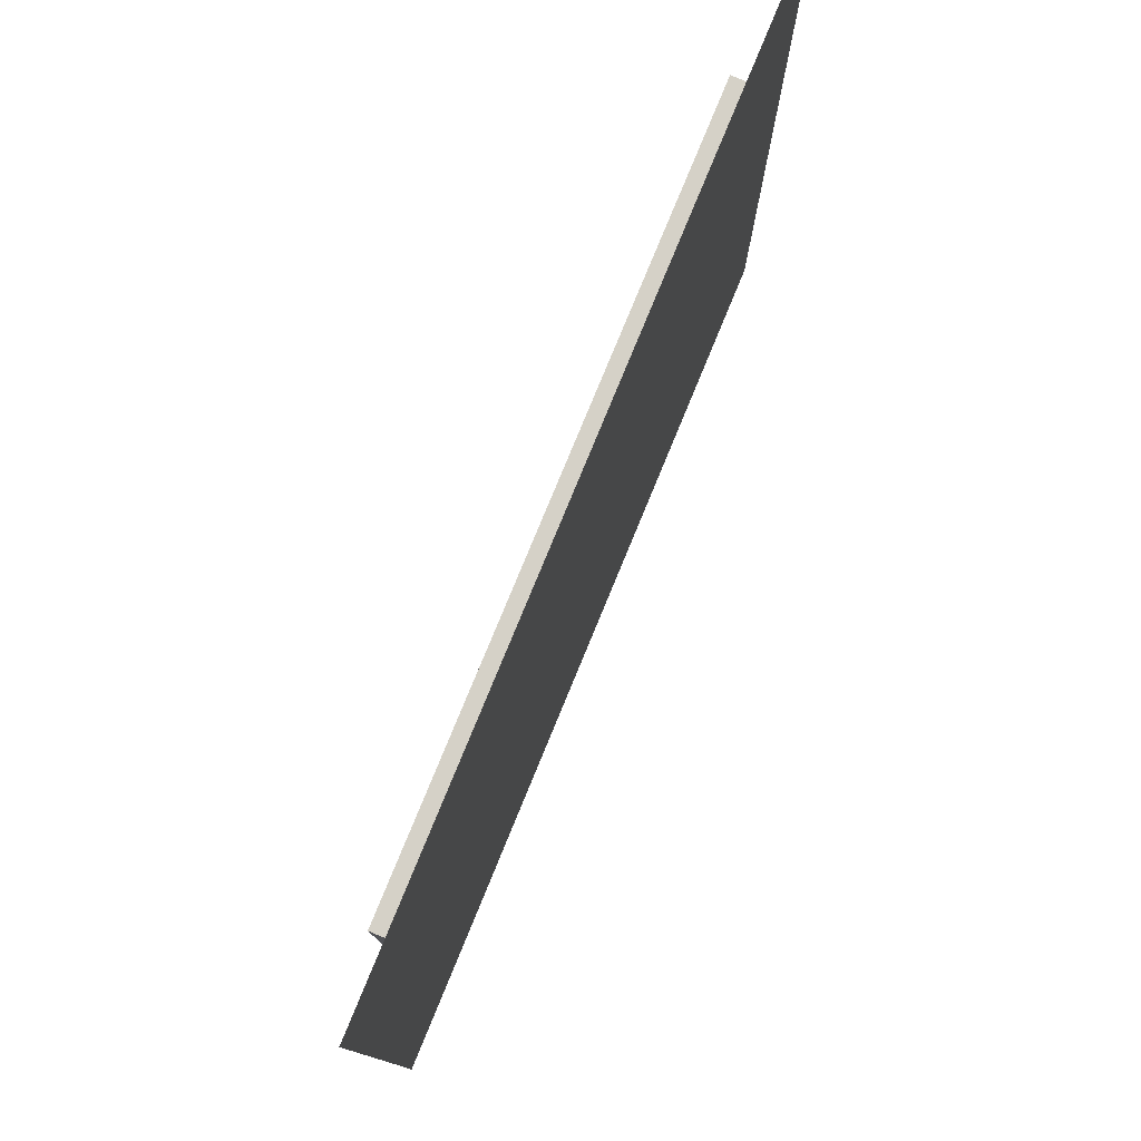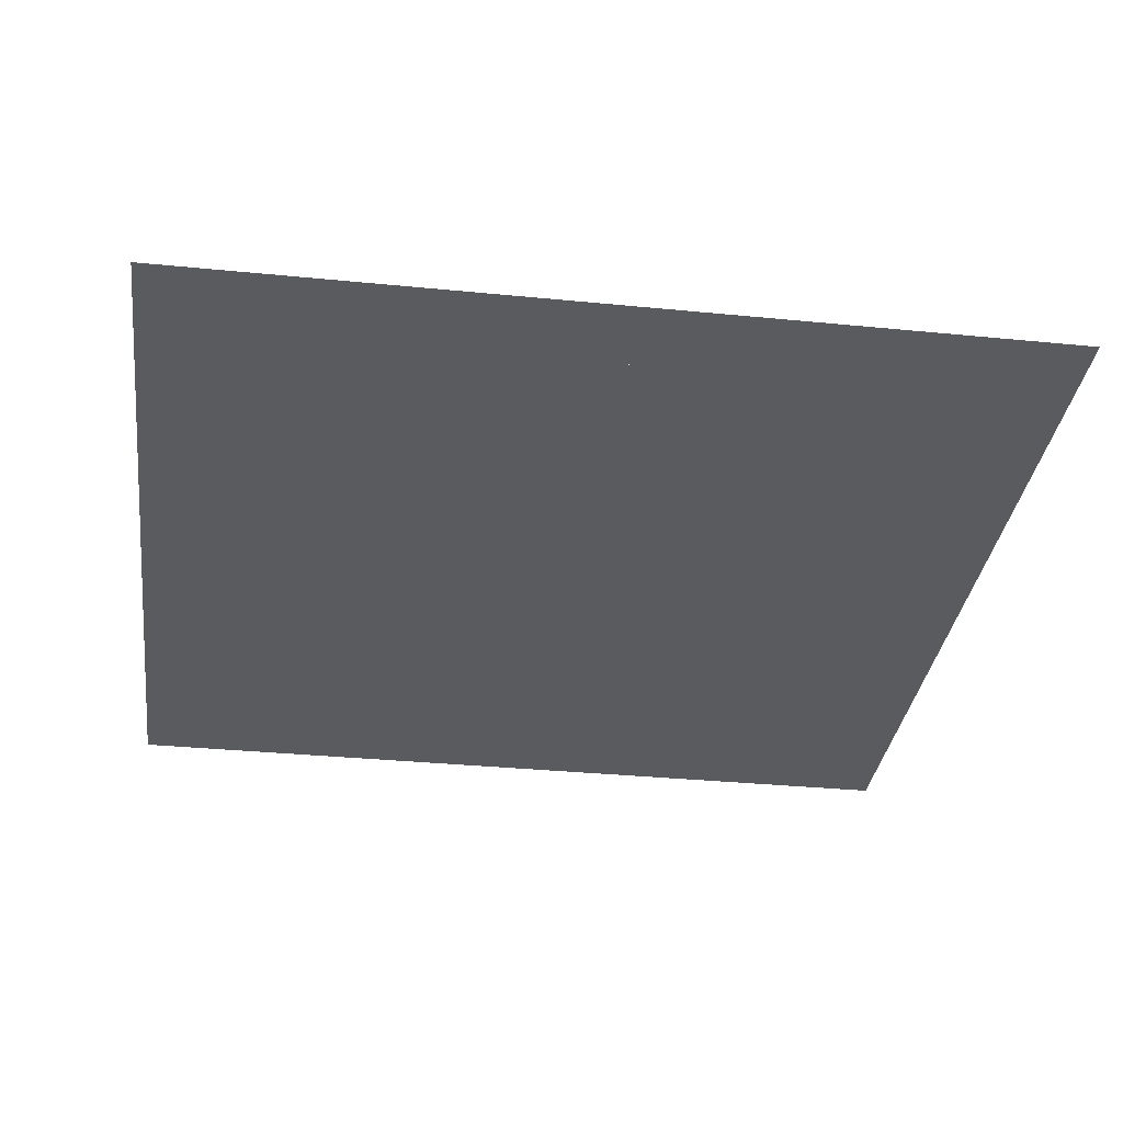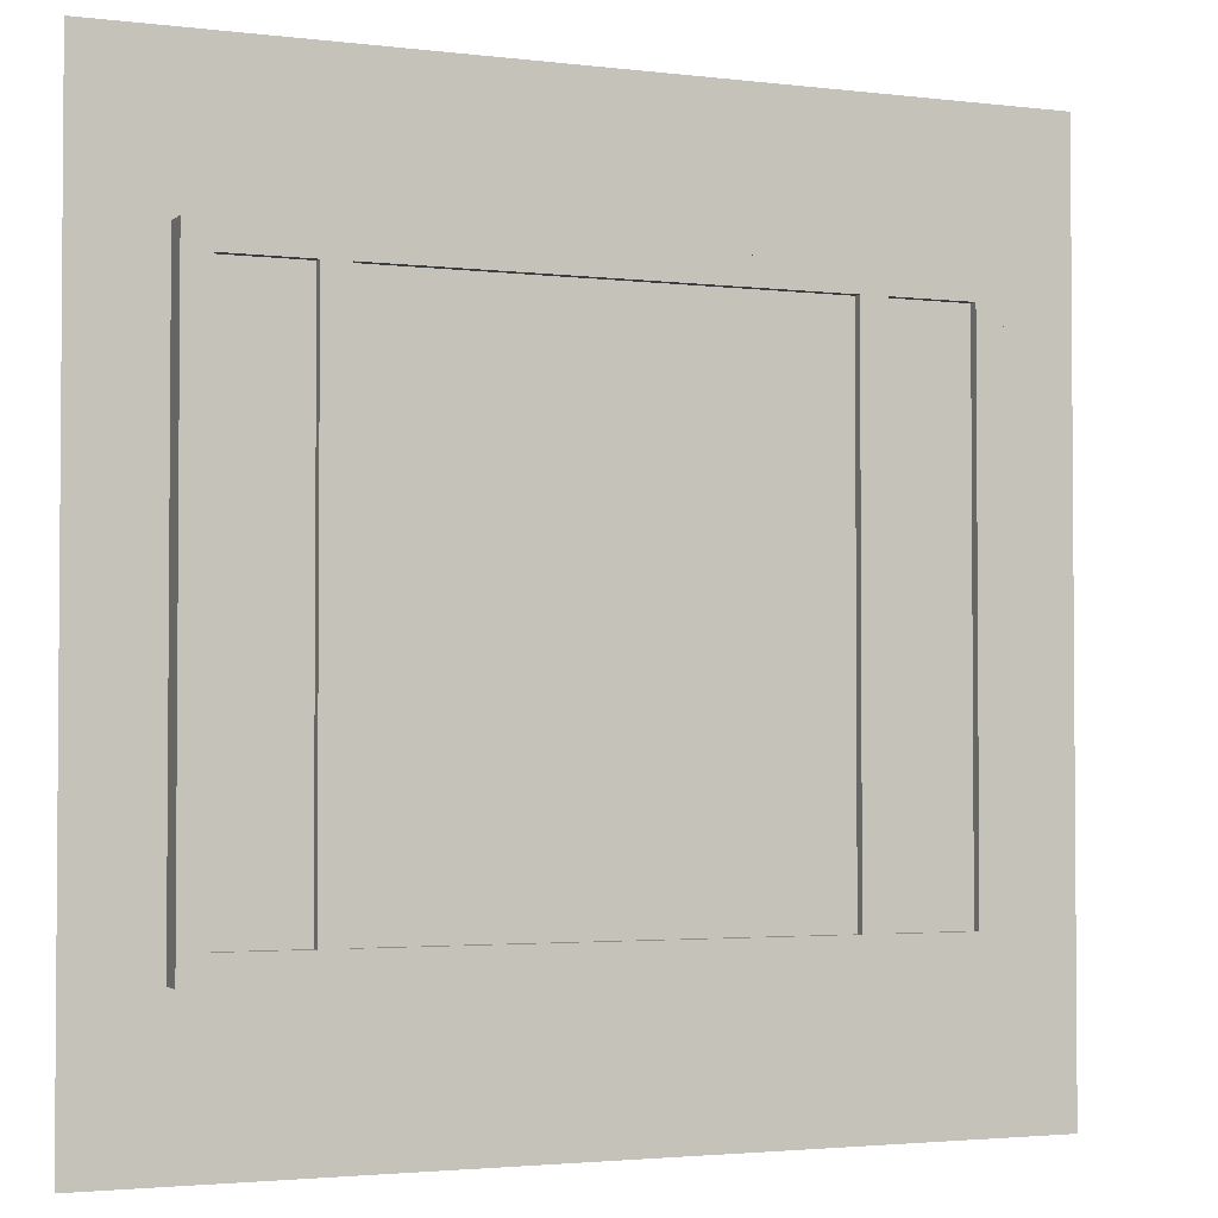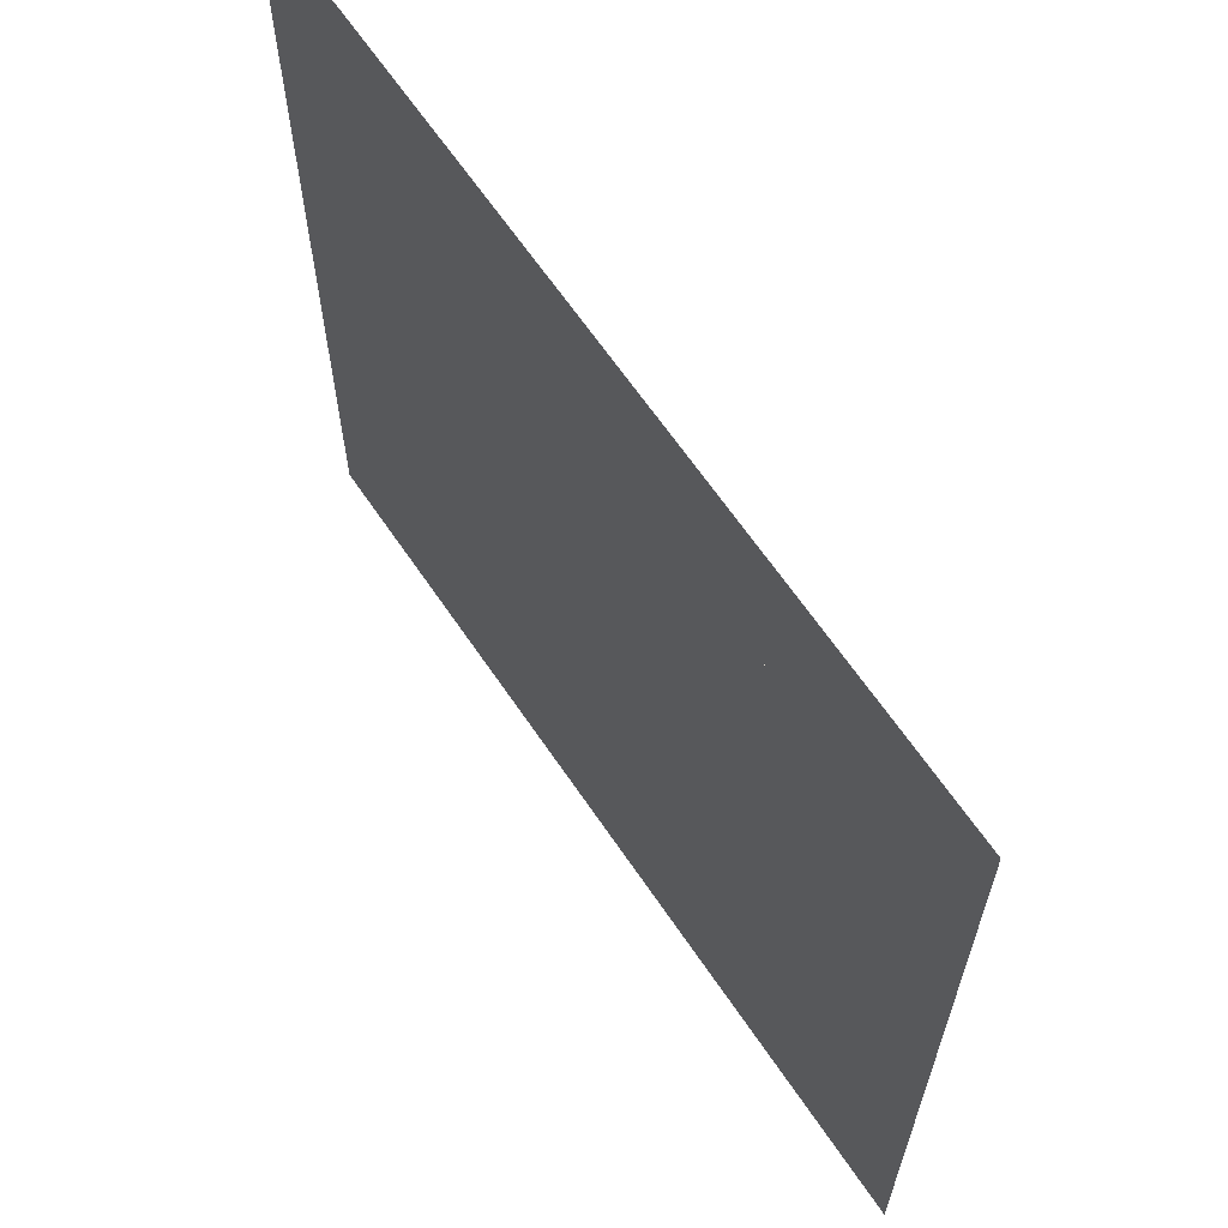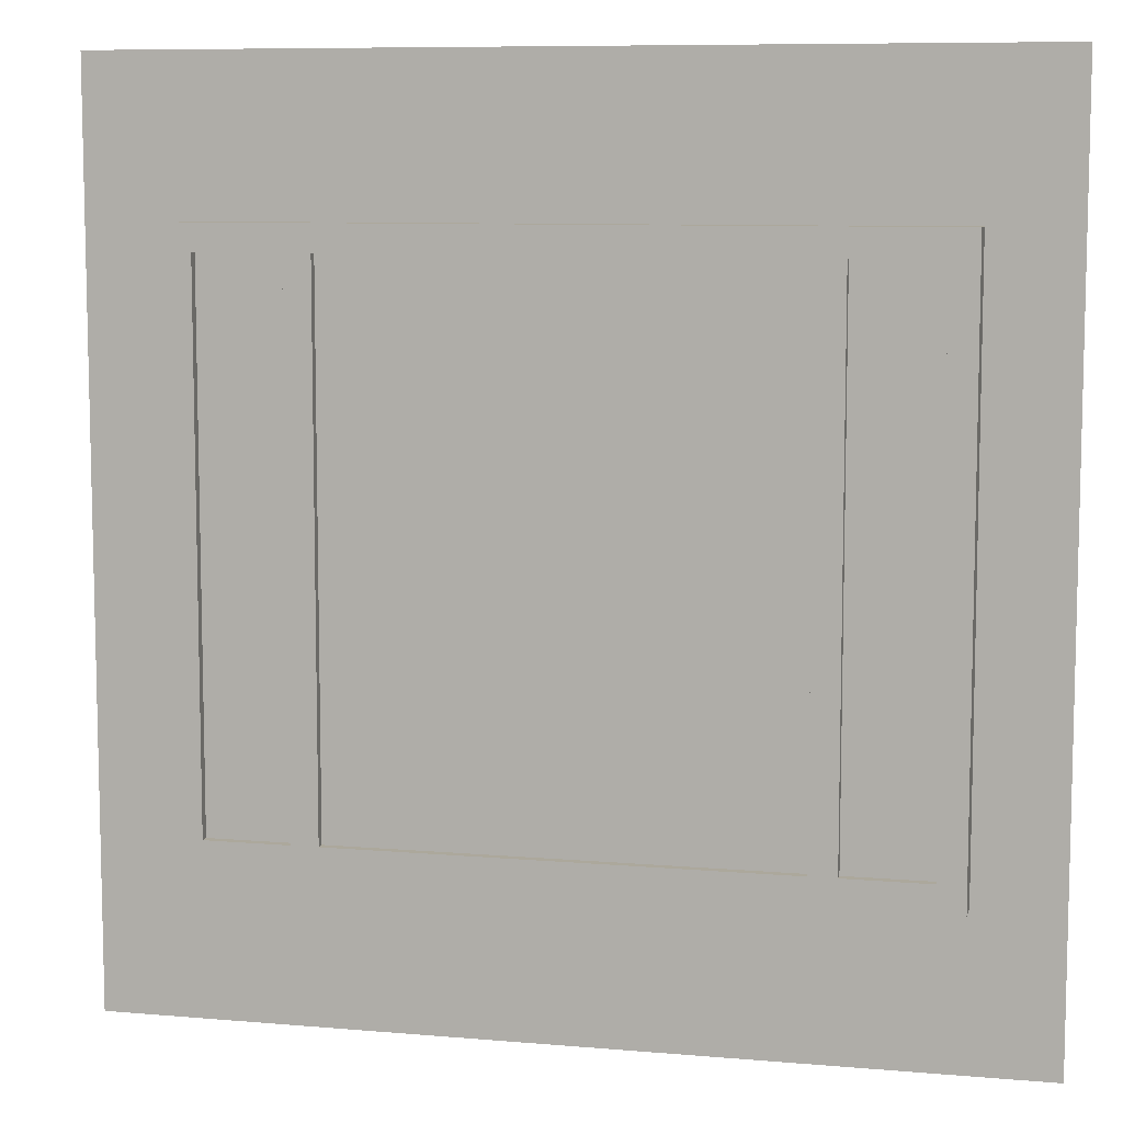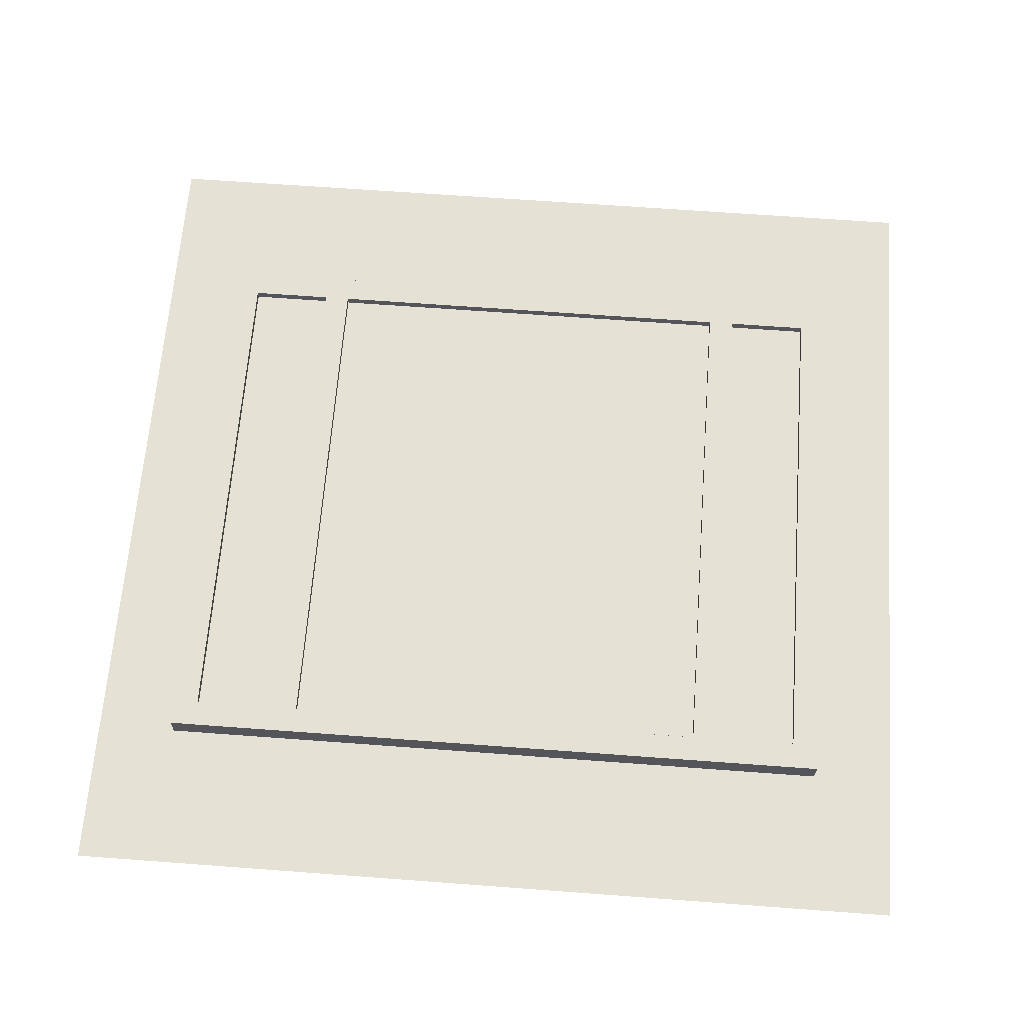
<metadata>
{"format":"obj","ext":"obj","renderer":"f3d","projection":"perspective","resolution":1024,"background":"white","views":[{"elev":79.0,"azim":112.4,"up":"+Y"},{"elev":-33.5,"azim":-97.7,"up":"+Z"},{"elev":-2.6,"azim":-23.0,"up":"+Y"},{"elev":64.8,"azim":-124.1,"up":"+Y"},{"elev":8.5,"azim":13.3,"up":"+Y"},{"elev":65.0,"azim":-175.7,"up":"+Z"}]}
</metadata>
<code>
o Portrait-Background_object_3.002
v 500 500 -6e-06
v -500 500 0.000169
v -500 -500 6e-06
v 500 -500 -0.000169
f 1 2 3 4
o Portrait-Image_object_2.004
v -100 150 21
v 100 150 21
v 100 -150 21
v -100 -150 21
f 5 6 7 8
o Portrait-Frame_object_1.002
v 280 -264 30
v 280 -330 30
v 280 -330 2.9e-05
v 280 0 -2.4e-05
v 280 -132 30
v 280 -198 30
v 280 -66 30
v 280 5e-06 30
v 280 66 30
v 280 330 -7.8e-05
v 280 198 30
v 280 132 30
v 280 330 30
v 280 264 30
v 210 330 30
v 280 330 30
v 280 330 -7.8e-05
v -0 330 -5.4e-05
v 140 330 30
v 70 330 30
v 3e-06 330 30
v -70 330 30
v -140 330 30
v -280 330 -2.9e-05
v -210 330 30
v -280 330 30
v -280 264 30
v -280 330 30
v -280 330 -2.9e-05
v -280 0 2.4e-05
v -280 132 30
v -280 198 30
v -280 66 30
v -280 5e-06 30
v -280 -66 30
v -280 -330 7.8e-05
v -280 -198 30
v -280 -132 30
v -280 -330 30
v -280 -264 30
v -210 -330 30
v -280 -330 30
v -280 -330 7.8e-05
v 0 -330 5.4e-05
v -140 -330 30
v -70 -330 30
v 3e-06 -330 30
v 70 -330 30
v 140 -330 30
v 280 -330 2.9e-05
v 210 -330 30
v 280 -330 30
v -280 0 2.4e-05
v 0 -330 5.4e-05
v -280 -330 7.8e-05
v -280 330 -2.9e-05
v -0 330 -5.4e-05
v 280 0 -2.4e-05
v 280 330 -7.8e-05
v 280 -330 2.9e-05
v -280 -264 30
v -280 -330 30
v -250 -300 30
v -250 -233.3 30
v -210 -330 30
v -187.5 -300 30
v -280 -198 30
v -250 -166.7 30
v -280 -132 30
v -250 -100 30
v -280 -66 30
v -250 -33.33 30
v -140 -330 30
v -125 -300 30
v -70 -330 30
v 3e-06 -330 30
v 3e-06 -300 30
v -62.5 -300 30
v 62.5 -300 30
v 70 -330 30
v -250 33.33 30
v -280 66 30
v -280 5e-06 30
v -250 100 30
v -280 132 30
v -280 198 30
v -250 166.7 30
v -280 330 30
v -280 264 30
v -250 233.3 30
v -250 300 30
v -187.5 300 30
v -210 330 30
v -140 330 30
v -125 300 30
v -62.5 300 30
v -70 330 30
v 3e-06 330 30
v 3e-06 300 30
v 125 -300 30
v 140 -330 30
v 210 -330 30
v 187.5 -300 30
v 250 -233.3 30
v 250 -300 30
v 280 -330 30
v 280 -264 30
v 280 -198 30
v 250 -166.7 30
v 280 -132 30
v 250 -100 30
v 250 -33.33 30
v 280 -66 30
v 280 5e-06 30
v 250 33.33 30
v 62.5 300 30
v 70 330 30
v 125 300 30
v 140 330 30
v 210 330 30
v 187.5 300 30
v 250 300 30
v 280 330 30
v 250 166.7 30
v 250 100 30
v 280 132 30
v 280 198 30
v 280 66 30
v 250 233.3 30
v 280 264 30
v 250 -300 30
v 250 -233.3 30
v 250 -300 20
v 250 -166.7 30
v 250 -100 30
v 250 3e-06 20
v 250 -33.33 30
v 250 100 30
v 250 33.33 30
v 250 166.7 30
v 250 300 20
v 250 233.3 30
v 250 300 30
v 187.5 300 30
v 250 300 20
v 250 300 30
v 2e-06 300 20
v 125 300 30
v 62.5 300 30
v 3e-06 300 30
v -62.5 300 30
v -125 300 30
v -250 300 20
v -187.5 300 30
v -250 300 30
v -250 300 30
v -250 233.3 30
v -250 300 20
v -250 166.7 30
v -250 100 30
v -250 3e-06 20
v -250 33.33 30
v -250 -100 30
v -250 -33.33 30
v -250 -166.7 30
v -250 -300 20
v -250 -233.3 30
v -250 -300 30
v -187.5 -300 30
v -250 -300 20
v -250 -300 30
v 2e-06 -300 20
v -125 -300 30
v -62.5 -300 30
v 3e-06 -300 30
v 62.5 -300 30
v 125 -300 30
v 250 -300 20
v 187.5 -300 30
v 250 -300 30
v -250 3e-06 20
v -250 -300 20
v 2e-06 -300 20
v 2e-06 300 20
v -250 300 20
v 250 3e-06 20
v 250 300 20
v 250 -300 20
f 9 10 11
f 11 12 13 14
f 11 14 9
f 12 15 13
f 15 12 16
f 16 12 17
f 12 18 19 20
f 17 12 20
f 18 21 22
f 22 19 18
f 23 24 25
f 26 27 25
f 25 27 23
f 26 28 27
f 28 26 29
f 29 26 30
f 31 26 32
f 30 26 31
f 32 33 31
f 32 34 33
f 35 36 37
f 37 38 39 40
f 37 40 35
f 38 41 39
f 41 38 42
f 42 38 43
f 38 44 45 46
f 43 38 46
f 44 47 48
f 48 45 44
f 49 50 51
f 52 53 51
f 51 53 49
f 52 54 53
f 54 52 55
f 55 52 56
f 57 52 58
f 56 52 57
f 58 59 57
f 58 60 59
f 61 62 63
f 61 64 65
f 66 62 61
f 61 65 66
f 66 65 67
f 68 62 66
f 69 70 71 72
f 70 73 74 71
f 75 69 72 76
f 77 75 76 78
f 79 77 78 80
f 73 81 82 74
f 83 84 85 86
f 81 83 86 82
f 87 85 84 88
f 89 90 91
f 91 80 89
f 80 91 79
f 89 92 93 90
f 94 93 92 95
f 96 97 98 99
f 97 94 95 98
f 99 100 101 96
f 102 101 100 103
f 103 104 105 102
f 106 105 104 107
f 108 87 88 109
f 109 110 111 108
f 112 113 114 115
f 113 111 110 114
f 115 116 117 112
f 116 118 119 117
f 120 119 118 121
f 120 121 122
f 123 120 122
f 107 124 125 106
f 124 126 127 125
f 128 127 126 129
f 129 130 131 128
f 132 133 134 135
f 136 134 133 123
f 130 137 138 131
f 135 138 137 132
f 136 123 122
f 139 140 141
f 142 141 140
f 142 143 144
f 143 145 144
f 141 142 144
f 146 144 147
f 144 146 148 149
f 145 147 144
f 149 150 151
f 150 149 148
f 152 153 154
f 155 153 156
f 153 152 156
f 155 156 157
f 157 158 155
f 158 159 155
f 160 161 155
f 159 160 155
f 161 160 162
f 161 162 163
f 164 165 166
f 167 166 165
f 167 168 169
f 168 170 169
f 166 167 169
f 171 169 172
f 169 171 173 174
f 170 172 169
f 174 175 176
f 175 174 173
f 177 178 179
f 180 178 181
f 178 177 181
f 180 181 182
f 182 183 180
f 183 184 180
f 185 186 180
f 184 185 180
f 186 185 187
f 186 187 188
f 189 190 191
f 189 192 193
f 194 189 191
f 189 194 192
f 194 195 192
f 196 194 191
o Landscape-Background_object_3
v 500 500 -6e-06
v -500 500 0.000169
v -500 -500 6e-06
v 500 -500 -0.000169
f 197 198 199 200
o Landscape-Frame_object_2
v 405 -247.5 30
v 405 -330 30
v 405 -330 1.8e-05
v 405 0 -3.5e-05
v 405 -165 30
v 405 -82.5 30
v 405 5e-06 30
v 405 82.5 30
v 405 165 30
v 405 330 -8.9e-05
v 405 247.5 30
v 405 330 30
v 324 330 30
v 405 330 30
v 405 330 -8.9e-05
v -0 330 -5.4e-05
v 162 330 30
v 243 330 30
v 81 330 30
v 3e-06 330 30
v -81 330 30
v -405 330 -1.8e-05
v -243 330 30
v -162 330 30
v -405 330 30
v -324 330 30
v -405 247.5 30
v -405 330 30
v -405 330 -1.8e-05
v -405 0 3.5e-05
v -405 165 30
v -405 82.5 30
v -405 5e-06 30
v -405 -82.5 30
v -405 -165 30
v -405 -330 8.9e-05
v -405 -247.5 30
v -405 -330 30
v -324 -330 30
v -405 -330 30
v -405 -330 8.9e-05
v 0 -330 5.4e-05
v -162 -330 30
v -243 -330 30
v -81 -330 30
v 3e-06 -330 30
v 81 -330 30
v 405 -330 1.8e-05
v 243 -330 30
v 162 -330 30
v 405 -330 30
v 324 -330 30
v -405 0 3.5e-05
v 0 -330 5.4e-05
v -405 -330 8.9e-05
v -405 330 -1.8e-05
v -0 330 -5.4e-05
v 405 0 -3.5e-05
v 405 330 -8.9e-05
v 405 -330 1.8e-05
v -405 -247.5 30
v -405 -330 30
v -375 -300 30
v -375 -214.3 30
v -324 -330 30
v -291.7 -300 30
v -405 -165 30
v -375 -128.6 30
v -405 -82.5 30
v -375 -42.86 30
v -405 5e-06 30
v -243 -330 30
v -208.3 -300 30
v -162 -330 30
v -81 -330 30
v -41.67 -300 30
v -125 -300 30
v 3e-06 -330 30
v -375 42.86 30
v -405 82.5 30
v -375 128.6 30
v -405 165 30
v -405 247.5 30
v -375 214.3 30
v -375 300 30
v -405 330 30
v -291.7 300 30
v -324 330 30
v -208.3 300 30
v -125 300 30
v -162 330 30
v -243 330 30
v -81 330 30
v -41.67 300 30
v 3e-06 330 30
v 41.67 -300 30
v 81 -330 30
v 162 -330 30
v 125 -300 30
v 243 -330 30
v 324 -330 30
v 291.7 -300 30
v 208.3 -300 30
v 375 -300 30
v 405 -330 30
v 375 -214.3 30
v 405 -247.5 30
v 405 -165 30
v 375 -128.6 30
v 375 -42.86 30
v 405 -82.5 30
v 405 5e-06 30
v 375 42.86 30
v 405 82.5 30
v 41.67 300 30
v 125 300 30
v 162 330 30
v 81 330 30
v 208.3 300 30
v 291.7 300 30
v 324 330 30
v 243 330 30
v 375 128.6 30
v 405 165 30
v 375 214.3 30
v 405 247.5 30
v 375 300 30
v 405 330 30
v 375 -214.3 30
v 375 -300 20
v 375 -300 30
v 375 -128.6 30
v 375 -42.86 30
v 375 3e-06 20
v 375 128.6 30
v 375 42.86 30
v 375 214.3 30
v 375 300 20
v 375 300 30
v 375 300 30
v 291.7 300 30
v 375 300 20
v 208.3 300 30
v 125 300 30
v 2e-06 300 20
v 41.67 300 30
v -125 300 30
v -41.67 300 30
v -208.3 300 30
v -375 300 20
v -291.7 300 30
v -375 300 30
v -375 214.3 30
v -375 300 20
v -375 300 30
v -375 128.6 30
v -375 42.86 30
v -375 3e-06 20
v -375 -128.6 30
v -375 -42.86 30
v -375 -214.3 30
v -375 -300 20
v -375 -300 30
v -375 -300 30
v -291.7 -300 30
v -375 -300 20
v -208.3 -300 30
v -125 -300 30
v 2e-06 -300 20
v -41.67 -300 30
v 125 -300 30
v 41.67 -300 30
v 208.3 -300 30
v 375 -300 20
v 291.7 -300 30
v 375 -300 30
v -375 3e-06 20
v -375 -300 20
v 2e-06 -300 20
v 2e-06 300 20
v -375 300 20
v 375 3e-06 20
v 375 300 20
v 375 -300 20
f 201 202 203
f 204 205 203
f 203 205 201
f 204 206 205
f 206 204 207
f 207 204 208
f 209 204 210
f 208 204 209
f 210 211 209
f 210 212 211
f 213 214 215
f 215 216 217 218
f 215 218 213
f 216 219 217
f 219 216 220
f 220 216 221
f 216 222 223 224
f 221 216 224
f 222 225 226
f 226 223 222
f 227 228 229
f 230 231 229
f 229 231 227
f 230 232 231
f 232 230 233
f 233 230 234
f 235 230 236
f 234 230 235
f 236 237 235
f 236 238 237
f 239 240 241
f 241 242 243 244
f 241 244 239
f 242 245 243
f 245 242 246
f 246 242 247
f 242 248 249 250
f 247 242 250
f 248 251 252
f 252 249 248
f 253 254 255
f 253 256 257
f 258 254 253
f 253 257 258
f 258 257 259
f 260 254 258
f 261 262 263 264
f 262 265 266 263
f 267 261 264 268
f 269 267 268 270
f 271 269 270
f 265 272 273 266
f 274 275 276 277
f 272 274 277 273
f 278 276 275
f 279 280 271
f 279 281 282 280
f 271 270 279
f 283 282 281 284
f 284 285 286 283
f 285 287 288 286
f 289 290 291 292
f 287 289 292 288
f 293 291 290 294
f 295 293 294
f 296 276 278
f 297 298 299 296
f 300 301 302 303
f 298 300 303 299
f 304 302 301 305
f 278 297 296
f 306 304 305 307
f 307 308 309 306
f 310 309 308 311
f 310 311 312
f 313 310 312 314
f 315 316 317 318
f 319 320 321 322
f 316 319 322 317
f 315 318 295
f 295 294 315
f 323 313 314 324
f 325 323 324 326
f 320 327 328 321
f 326 328 327 325
f 329 330 331
f 330 329 332
f 332 333 334
f 334 330 332
f 335 334 336
f 334 335 337 338
f 333 336 334
f 338 337 339
f 340 341 342
f 343 342 341
f 343 344 345
f 344 346 345
f 342 343 345
f 347 345 348
f 345 347 349 350
f 346 348 345
f 350 351 352
f 351 350 349
f 353 354 355
f 354 353 356
f 356 357 358
f 358 354 356
f 359 358 360
f 358 359 361 362
f 357 360 358
f 362 361 363
f 364 365 366
f 367 366 365
f 367 368 369
f 368 370 369
f 366 367 369
f 371 369 372
f 369 371 373 374
f 370 372 369
f 374 375 376
f 375 374 373
f 377 378 379
f 377 380 381
f 382 377 379
f 377 382 380
f 382 383 380
f 384 382 379
o Landscape-Image_object_1
v -225 150 21
v 225 150 21
v 225 -150 21
v -225 -150 21
f 385 386 387 388

</code>
